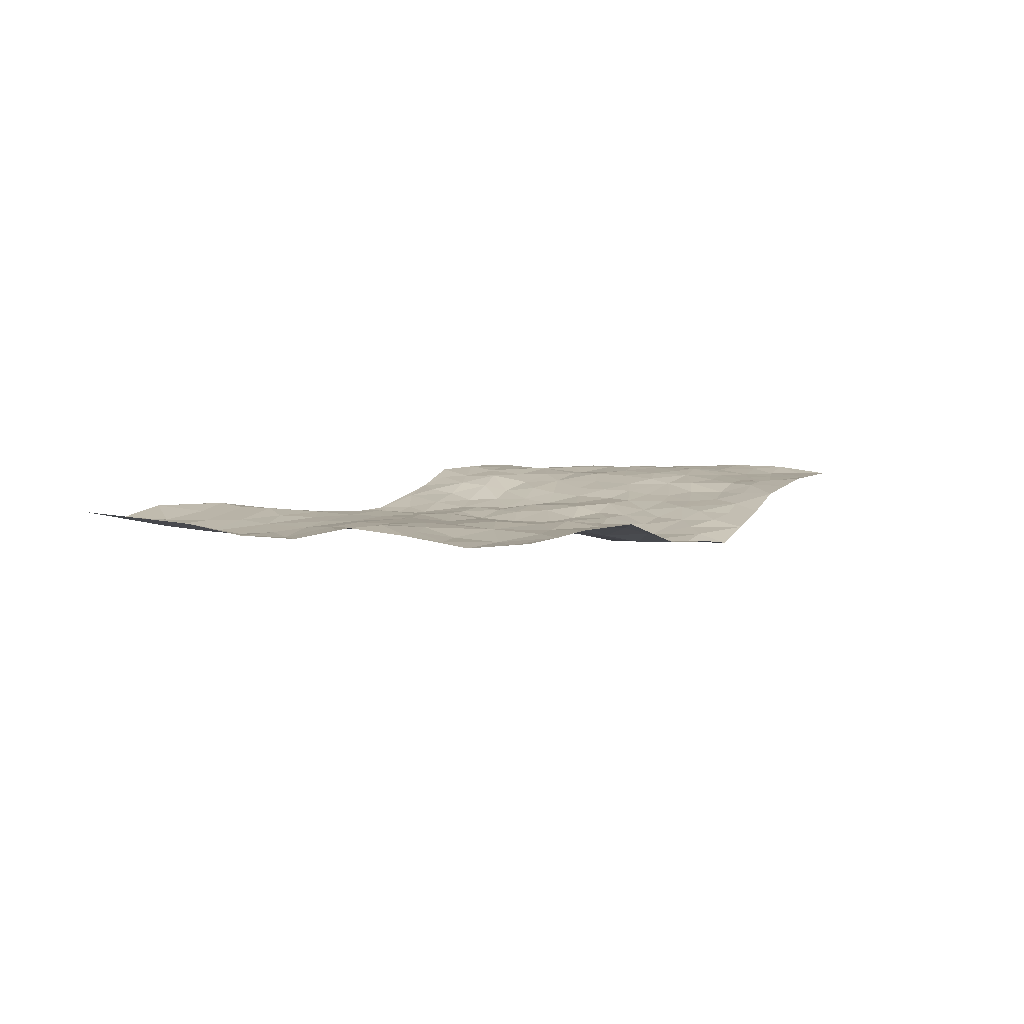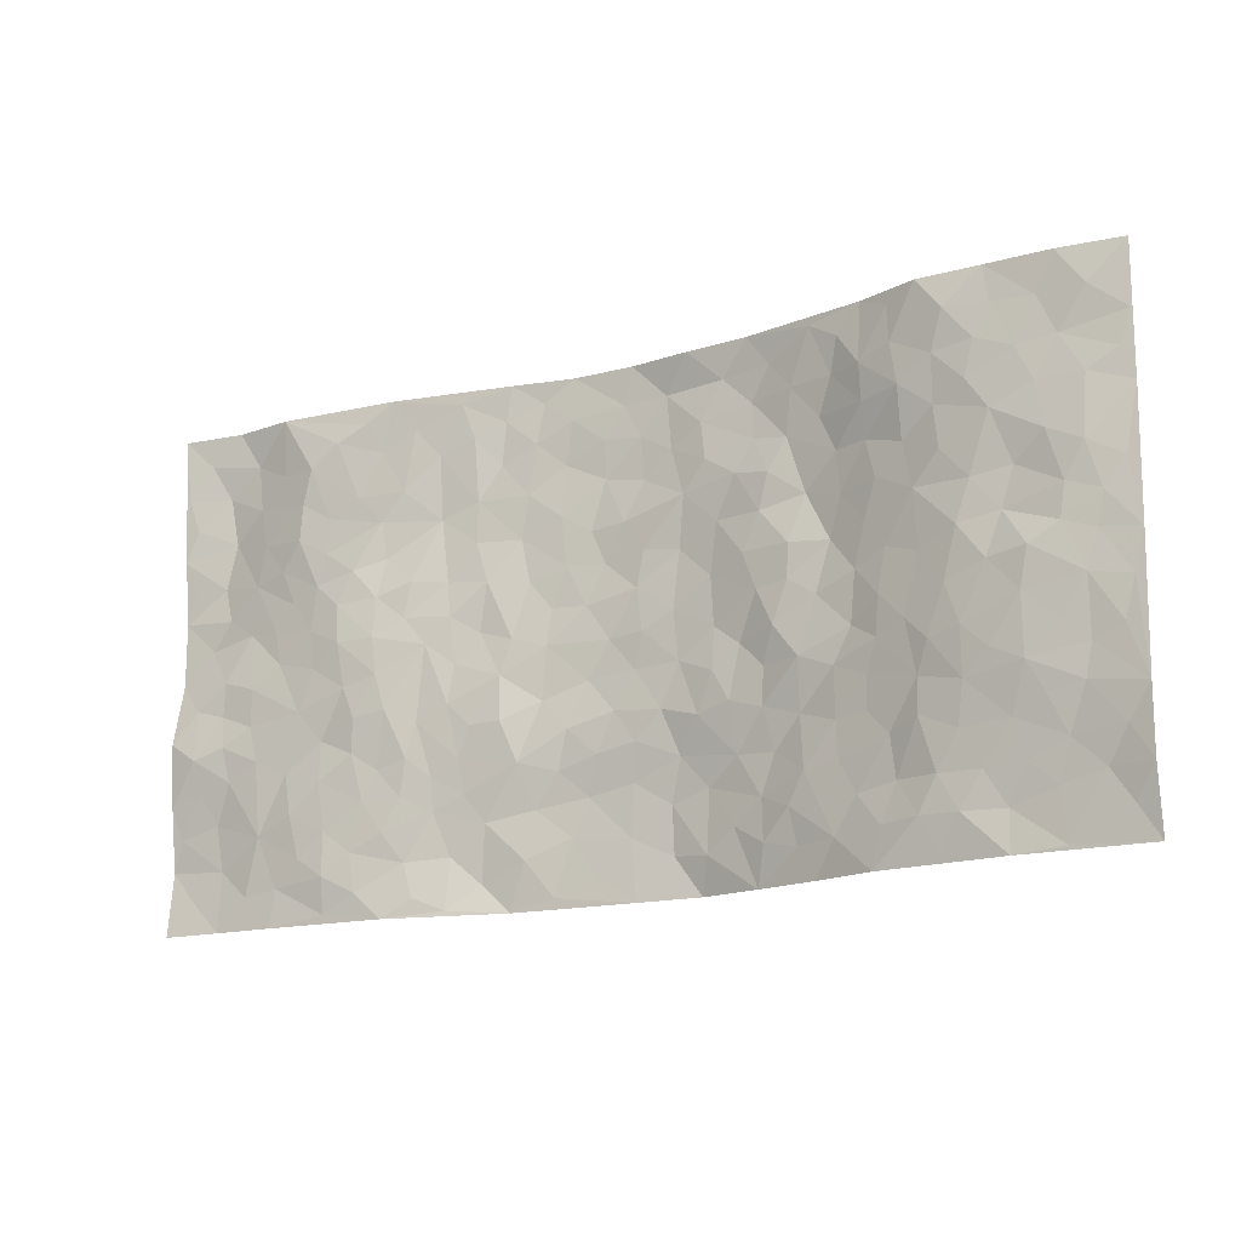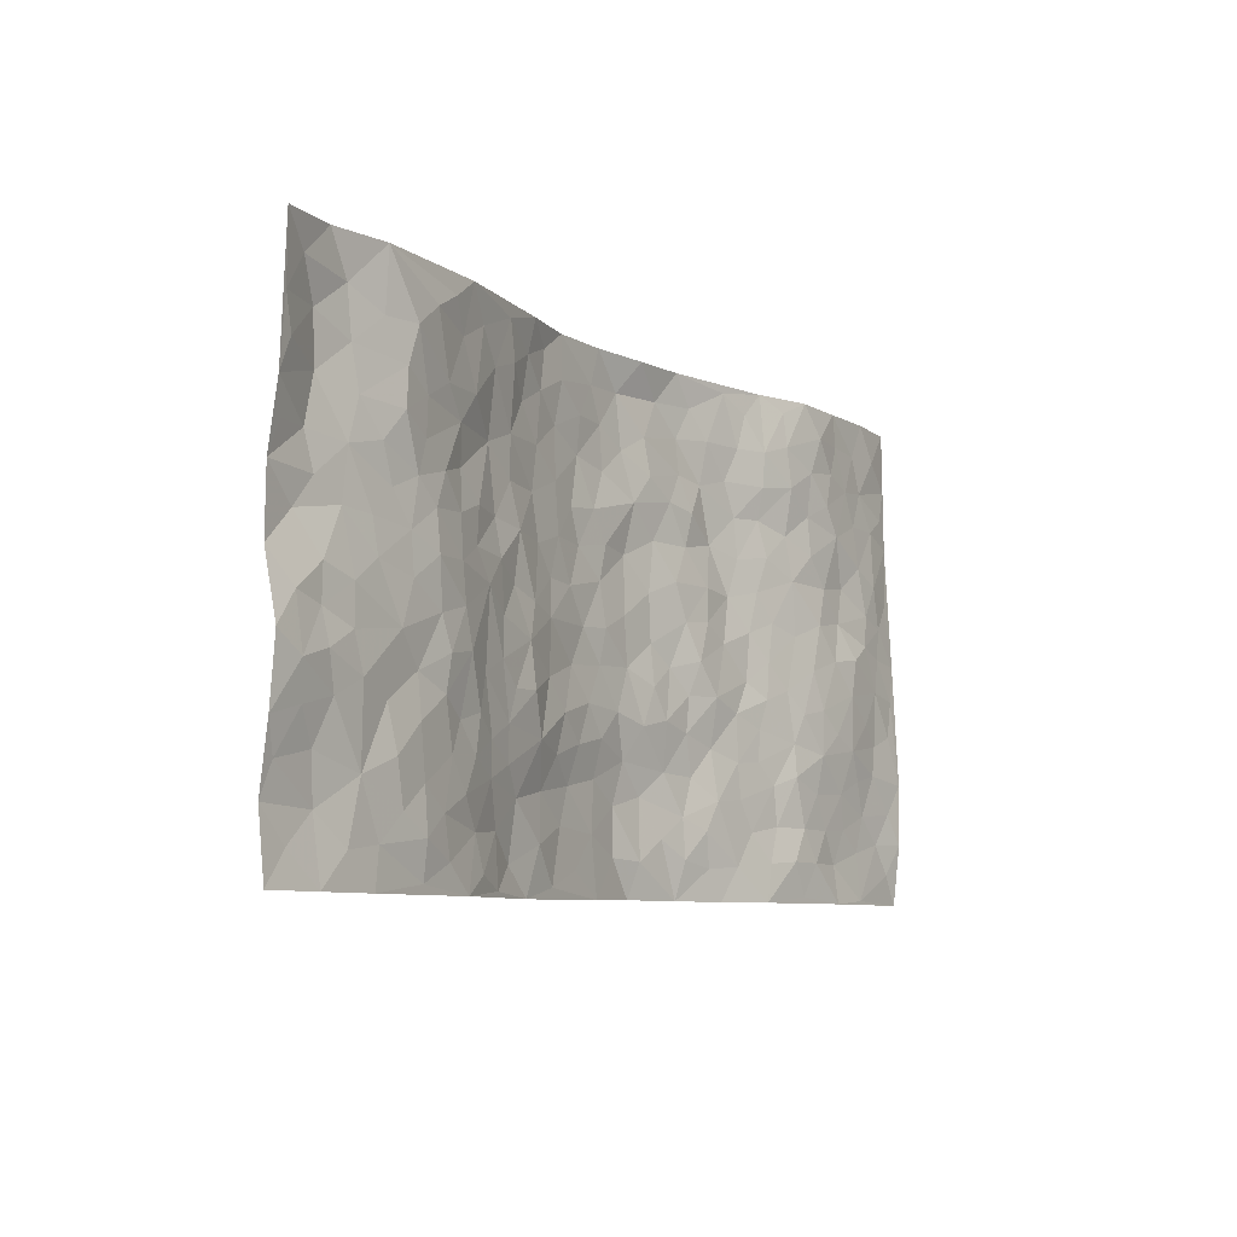
<metadata>
{"format":"obj","ext":"obj","renderer":"f3d","projection":"perspective","resolution":1024,"background":"white","views":[{"elev":5.3,"azim":-64.7,"up":"+Z"},{"elev":-15.9,"azim":30.7,"up":"+Y"},{"elev":-7.6,"azim":-56.9,"up":"+Y"}]}
</metadata>
<code>
v -0.9777 0.004227 0.03057
v -0.9738 0.9955 0.04838
v 0.9759 0.002802 0.03307
v 0.9742 0.9977 0.02021
v -0.7926 0.3925 0.03489
v -0.9758 0.4984 0.01656
v -0.8543 0.358 0.03959
v 0.00266 0.00299 -0.06138
v -0.9772 0.2518 0.03281
v -0.9197 0.3384 0.04498
v -0.7315 0.002752 0.0318
v -0.9774 0.1281 0.01666
v -0.7065 0.293 0.02981
v -0.8547 0.003567 0.0298
v -0.8377 0.289 0.03537
v -0.4843 0.002226 0.02171
v -0.9562 0.1901 0.02344
v -0.2921 0.1666 -0.02672
v -0.7728 0.322 0.03767
v -0.8598 0.1218 0.0168
v -0.9218 0.06561 0.02017
v -0.7929 0.06569 0.02829
v -0.6685 0.1275 0.03321
v -0.7204 0.07578 0.02917
v -0.8712 0.209 0.02235
v -0.9076 0.2711 0.03424
v -0.7661 0.178 0.02983
v -0.6884 0.2103 0.03698
v -0.8605 0.4879 0.02975
v -0.9768 0.3762 0.04308
v -0.7309 0.9974 0.04254
v -0.5317 0.2223 0.02199
v 0.2598 0.1589 -0.04073
v -0.9718 0.7466 0.03484
v -0.3636 0.3924 -0.002635
v -0.7784 0.7521 0.0259
v -0.7949 0.8308 0.0226
v -0.5757 0.4418 0.0326
v -0.5951 0.6052 0.03533
v -0.4853 0.9971 0.02285
v -0.951 0.6849 0.02206
v -0.6565 0.5618 0.0333
v -0.3914 0.753 -0.01666
v -0.5048 0.2797 0.01616
v -0.4551 0.2247 0.01128
v -0.4903 0.1619 0.01814
v -0.4454 0.6359 0.006263
v -0.3643 0.559 -0.007116
v 0.1662 0.4744 -0.05148
v -0.331 0.2204 -0.01335
v -0.2111 0.6098 -0.04091
v -0.3745 0.628 -0.01377
v -0.3023 0.05699 -0.03484
v -0.6233 0.7097 0.03465
v -0.3919 0.1937 -0.004285
v -0.8671 0.6163 0.01426
v -0.03744 0.3481 -0.05173
v 0.05787 0.3402 -0.05311
v 0.2956 0.452 -0.02124
v -0.09544 0.551 -0.05266
v -0.1657 0.5552 -0.04585
v 0.09228 0.6308 -0.06276
v -0.6277 0.3461 0.02627
v -0.744 0.573 0.02698
v -0.9445 0.8077 0.03369
v -0.555 0.1294 0.02576
v -0.3643 0.01218 -0.009427
v -0.7912 0.4658 0.03375
v -0.6125 0.1727 0.03108
v -0.6094 0.01898 0.02717
v -0.2439 0.001497 -0.03875
v -0.6106 0.08861 0.03572
v -0.5414 0.0537 0.02647
v -0.4266 0.03761 0.007156
v -0.4474 0.1039 0.005142
v -0.8865 0.6843 0.009657
v -0.9648 0.8712 0.04009
v -0.732 0.5083 0.02927
v -0.001148 0.9973 -0.05634
v -0.7985 0.6743 0.02232
v -0.5564 0.3147 0.0275
v -0.5066 0.4606 0.02778
v 0.006343 0.5712 -0.05791
v -0.04961 0.4826 -0.05616
v 0.00353 0.4198 -0.05618
v -0.1236 0.1285 -0.05389
v -0.5649 0.6695 0.02863
v -0.9107 0.5605 0.01104
v -0.7282 0.6902 0.03303
v -0.444 0.2964 0.01168
v -0.6262 0.2677 0.03302
v -0.4995 0.6875 0.008752
v -0.1724 0.4843 -0.03968
v -0.2599 0.4353 -0.01954
v -0.6427 0.6483 0.03535
v -0.00964 0.1183 -0.06451
v -0.4116 0.5096 0.00477
v -0.3397 0.2875 -0.007208
v -0.2391 0.5031 -0.02672
v -0.1798 0.381 -0.03801
v -0.975 0.6231 0.01763
v -0.7006 0.622 0.02991
v -0.8084 0.5783 0.0198
v -0.361 0.1098 -0.01811
v -0.516 0.5327 0.02775
v -0.6778 0.4057 0.03489
v -0.1285 0.3237 -0.03979
v -0.1483 0.2492 -0.0436
v -0.5136 0.6111 0.02105
v 0.108 0.7289 -0.04993
v -0.002865 0.2161 -0.06527
v -0.07179 0.273 -0.04923
v 0.005732 0.2886 -0.0534
v -0.4253 0.3632 0.007252
v -0.1962 0.1839 -0.04427
v -0.6488 0.4874 0.03325
v -0.5505 0.3805 0.03342
v -0.4859 0.3909 0.02585
v -0.3066 0.5234 -0.02227
v -0.2546 0.3495 -0.01212
v -0.3528 0.4663 -0.009066
v -0.2233 0.2698 -0.02277
v -0.09089 0.4108 -0.05327
v -0.589 0.5309 0.03815
v -0.09204 0.199 -0.0605
v -0.2118 0.09321 -0.03475
v -0.3952 0.2576 -0.001036
v -0.9241 0.4376 0.03319
v -0.8636 0.4204 0.03062
v 0.0928 0.4232 -0.05549
v 0.2094 0.2393 -0.05114
v 0.08291 0.5172 -0.05511
v 0.01964 0.4881 -0.05334
v 0.1661 0.3938 -0.04314
v 0.7871 0.4974 0.05042
v 0.2206 0.4346 -0.04385
v 0.2664 0.3145 -0.03631
v 0.1606 0.568 -0.05148
v 0.1204 0.9951 -0.04088
v -0.2917 0.619 -0.02091
v 0.4216 0.88 -0.01266
v 0.4865 0.9979 0.0008027
v -0.2157 0.78 -0.04209
v -0.05959 0.8631 -0.05708
v -0.3181 0.3478 -0.008294
v -0.4556 0.5652 0.01027
v -0.07235 0.05355 -0.05617
v -0.1565 0.02239 -0.04644
v 0.1255 0.004806 -0.07715
v 0.01242 0.8591 -0.06321
v -0.01741 0.6993 -0.0554
v 0.4196 0.198 -0.009343
v 0.3412 0.2911 -0.02862
v 0.5876 0.5266 0.02001
v 0.5219 0.5472 0.005458
v 0.453 0.1366 -0.004124
v 0.52 0.2287 0.006966
v 0.4129 0.3624 -0.01279
v 0.02246 0.6404 -0.05567
v -0.0599 0.6269 -0.05975
v -0.1477 0.7289 -0.04925
v -0.08755 0.6924 -0.05667
v -0.06162 0.7903 -0.06291
v -0.137 0.6322 -0.04961
v 0.02019 0.7738 -0.06262
v 0.2433 0.9985 -0.04128
v -0.02009 0.9257 -0.06046
v -0.2708 0.8453 -0.03489
v -0.201 0.8792 -0.04445
v -0.3165 0.7798 -0.02497
v -0.2437 0.9968 -0.02514
v -0.2294 0.6951 -0.04169
v -0.3181 0.6992 -0.02374
v -0.142 0.8288 -0.05554
v -0.124 0.9975 -0.05349
v 0.2173 0.7462 -0.04023
v 0.1739 0.6676 -0.05096
v 0.3263 0.5959 -0.02483
v 0.2601 0.5238 -0.03177
v 0.2658 0.6663 -0.03676
v 0.4234 0.7444 -0.02285
v 0.356 0.6831 -0.03911
v 0.2856 0.7336 -0.03355
v 0.06755 0.9282 -0.06397
v 0.0783 0.8224 -0.06022
v 0.1444 0.8577 -0.05134
v 0.25 0.8733 -0.04831
v 0.3214 0.7937 -0.0387
v 0.2313 0.5963 -0.03591
v -0.8776 0.8669 0.01673
v -0.6788 0.8156 0.04179
v -0.8642 0.774 0.008872
v -0.8527 0.9977 0.02712
v -0.9171 0.9381 0.0315
v -0.8054 0.9209 0.02156
v -0.7291 0.8847 0.03445
v -0.6015 0.9284 0.04035
v -0.6584 0.8848 0.04632
v -0.684 0.7447 0.04274
v -0.5571 0.8133 0.02803
v -0.6187 0.7803 0.03387
v -0.5087 0.8999 0.01927
v -0.39 0.8769 -0.00364
v -0.5413 0.9591 0.03107
v -0.4623 0.8147 0.01157
v -0.4403 0.935 0.009174
v -0.3432 0.9713 -0.00565
v -0.5093 0.7596 0.01632
v -0.3192 0.8998 -0.01409
v -0.2591 0.9294 -0.02987
v 0.1552 0.785 -0.04463
v 0.2541 0.8043 -0.044
v 0.1877 0.9331 -0.05517
v 0.392 0.8124 -0.02593
v 0.3355 0.8808 -0.02984
v 0.379 0.9823 -0.01858
v 0.2879 0.9379 -0.04086
v 0.438 0.9478 -0.005457
v 0.3795 0.4936 -0.02089
v 0.3247 0.5296 -0.02318
v 0.4813 0.6043 -0.005353
v 0.431 0.6645 -0.02043
v 0.406 0.5878 -0.02747
v 0.3507 0.1919 -0.01809
v 0.4793 0.3356 -0.0006169
v 0.458 0.5227 -0.009939
v 0.3451 0.3887 -0.01575
v -0.1257 0.9137 -0.05112
v -0.1855 0.9571 -0.04738
v 0.3182 0.1347 -0.02363
v 0.6069 0.01651 0.02359
v 0.2008 0.3342 -0.03851
v 0.2712 0.3858 -0.03325
v 0.5785 0.2489 0.0258
v 0.7275 0.9976 0.03551
v 0.9761 0.2512 0.04887
v 0.4865 0.8114 0.006937
v 0.7133 0.4875 0.04249
v 0.4859 0.7471 -0.005722
v 0.9759 0.4999 0.03639
v 0.664 0.2949 0.03912
v 0.5062 0.4686 0.005714
v 0.7735 0.3113 0.04867
v 0.5574 0.4163 0.01845
v 0.4844 0.003765 0.01195
v 0.09087 0.2536 -0.0642
v 0.5008 0.07878 0.01055
v 0.1344 0.3195 -0.04635
v 0.4149 0.268 -0.01204
v 0.8704 0.2659 0.04174
v 0.6365 0.4622 0.03431
v 0.5726 0.08406 0.02533
v 0.4482 0.4264 -0.01157
v 0.6023 0.3725 0.03095
v 0.2873 0.234 -0.03989
v 0.4762 0.2727 -0.001484
v 0.2634 0.07997 -0.03753
v 0.366 0.00373 -0.02205
v 0.246 0.003902 -0.05027
v 0.2011 0.1162 -0.05064
v 0.06899 0.1714 -0.07253
v 0.1465 0.1914 -0.06585
v 0.6078 0.1491 0.02572
v 0.7723 0.4233 0.04927
v 0.7439 0.2224 0.03555
v 0.646 0.08258 0.03074
v 0.6639 0.3852 0.04138
v 0.713 0.3398 0.04609
v 0.8824 0.3266 0.03992
v 0.741 0.567 0.03389
v 0.6876 0.1472 0.02889
v 0.7594 0.1515 0.0304
v 0.8364 0.3678 0.04544
v 0.9394 0.3499 0.04308
v 0.8827 0.4386 0.04446
v 0.5782 0.3139 0.02162
v 0.8168 0.1076 0.02979
v 0.3313 0.06513 -0.02771
v 0.4084 0.0705 -0.009433
v 0.07232 0.07943 -0.07365
v 0.1432 0.07383 -0.06084
v 0.9744 0.7486 0.0232
v 0.7274 0.08089 0.02496
v 0.6505 0.2172 0.03103
v 0.958 0.4248 0.04037
v 0.9036 0.5087 0.03908
v 0.8046 0.2513 0.04118
v 0.5301 0.1496 0.007264
v 0.7296 0.003606 0.03366
v 0.5 0.3949 0.005186
v 0.9366 0.06511 0.03554
v 0.9752 0.1266 0.0477
v 0.8366 0.1818 0.03351
v 0.8955 0.126 0.0337
v 0.8255 0.0109 0.03326
v 0.9345 0.1893 0.0427
v 0.6611 0.5558 0.03551
v 0.6873 0.6325 0.03226
v 0.5808 0.6361 0.01898
v 0.8221 0.6908 0.04009
v 0.6263 0.7712 0.0289
v 0.9536 0.6242 0.03131
v 0.7637 0.6413 0.02952
v 0.8516 0.5946 0.04083
v 0.7287 0.7432 0.04006
v 0.8426 0.5301 0.0434
v 0.913 0.5735 0.03772
v 0.8889 0.6588 0.04128
v 0.6349 0.6921 0.03111
v 0.5617 0.7239 0.01344
v 0.5062 0.6748 0.002728
v 0.849 0.8515 0.03006
v 0.7065 0.8704 0.04024
v 0.8077 0.776 0.03646
v 0.8936 0.7771 0.03255
v 0.7757 0.8435 0.03677
v 0.9714 0.8732 0.02213
v 0.6886 0.8017 0.04051
v 0.9501 0.8104 0.02551
v 0.7359 0.9308 0.036
v 0.8514 0.9978 0.03435
v 0.6043 0.9975 0.03787
v 0.8161 0.9252 0.03173
v 0.9034 0.9271 0.03293
v 0.6549 0.9337 0.04551
v 0.5502 0.9008 0.02632
v 0.4859 0.8808 0.01176
v 0.5447 0.9691 0.02128
v 0.5631 0.821 0.02841
v 0.6299 0.86 0.03684
f 29 6 128
f 12 21 20
f 26 10 9
f 55 45 46
f 27 19 15
f 26 9 17
f 101 6 88
f 12 1 21
f 7 15 19
f 125 86 96
f 84 123 85
f 129 29 128
f 25 27 15
f 12 20 17
f 73 75 66
f 22 14 11
f 26 17 25
f 9 12 17
f 25 15 26
f 5 129 7
f 52 146 48
f 55 18 50
f 7 19 5
f 20 27 25
f 124 82 105
f 41 76 34
f 20 14 22
f 14 20 21
f 14 21 1
f 24 22 11
f 24 27 22
f 72 66 69
f 69 32 91
f 70 24 11
f 24 23 27
f 17 20 25
f 27 20 22
f 10 15 7
f 10 26 15
f 23 28 27
f 27 13 19
f 28 23 69
f 13 27 28
f 119 121 94
f 10 7 129
f 6 30 128
f 9 10 30
f 36 192 80
f 80 102 89
f 118 81 44
f 64 103 78
f 115 126 86
f 45 32 46
f 91 63 13
f 129 68 29
f 95 87 54
f 95 54 199
f 202 40 204
f 82 97 105
f 29 88 6
f 18 55 104
f 148 126 71
f 38 82 124
f 50 18 122
f 117 82 38
f 5 19 106
f 82 117 118
f 80 64 102
f 127 45 55
f 194 77 190
f 98 35 114
f 39 124 105
f 127 50 98
f 106 19 13
f 66 75 46
f 39 95 42
f 63 117 38
f 95 89 102
f 101 56 76
f 51 140 99
f 18 53 126
f 62 83 132
f 45 127 90
f 112 113 57
f 103 29 68
f 130 85 58
f 109 39 105
f 35 94 121
f 113 246 58
f 151 165 163
f 120 100 94
f 114 127 98
f 192 190 65
f 95 39 87
f 36 191 37
f 67 104 74
f 56 101 88
f 13 63 106
f 192 34 76
f 268 241 243
f 108 115 125
f 93 84 60
f 133 84 85
f 156 288 157
f 101 76 41
f 80 103 64
f 105 97 146
f 99 61 51
f 92 109 47
f 125 96 111
f 158 227 153
f 75 104 55
f 69 66 32
f 81 91 32
f 106 78 68
f 42 64 78
f 77 34 65
f 24 70 72
f 75 73 16
f 16 71 67
f 2 34 77
f 13 28 91
f 103 56 88
f 56 80 76
f 72 69 23
f 11 16 70
f 16 73 70
f 16 67 74
f 115 18 126
f 24 72 23
f 73 72 70
f 16 74 75
f 72 73 66
f 32 45 44
f 84 83 60
f 66 46 32
f 78 106 116
f 117 63 81
f 67 53 104
f 103 68 78
f 69 91 28
f 36 80 89
f 106 38 116
f 106 68 5
f 81 118 117
f 62 132 138
f 32 44 81
f 53 67 71
f 57 58 85
f 123 100 107
f 93 60 61
f 33 230 224
f 8 96 147
f 132 133 130
f 140 48 119
f 93 100 123
f 122 98 50
f 164 60 160
f 53 71 126
f 125 112 108
f 193 194 195
f 75 55 46
f 63 91 81
f 56 103 80
f 196 198 31
f 18 104 53
f 121 48 97
f 38 106 63
f 118 97 82
f 97 35 121
f 51 172 140
f 130 134 49
f 87 39 109
f 288 252 263
f 97 114 35
f 47 43 92
f 57 113 58
f 248 130 58
f 34 101 41
f 114 90 127
f 116 124 42
f 145 94 35
f 118 114 97
f 167 79 175
f 98 145 35
f 85 123 57
f 43 47 52
f 199 36 89
f 42 78 116
f 159 83 62
f 88 29 103
f 74 104 75
f 118 44 90
f 173 140 172
f 42 95 102
f 190 192 37
f 65 190 77
f 89 95 199
f 125 111 112
f 92 87 109
f 18 115 122
f 177 180 176
f 112 57 107
f 109 105 146
f 93 94 100
f 285 286 275
f 96 86 147
f 137 232 131
f 57 123 107
f 87 92 208
f 49 134 136
f 132 130 49
f 161 164 162
f 50 127 55
f 122 108 107
f 122 107 100
f 48 140 52
f 118 90 114
f 99 119 94
f 123 84 93
f 36 37 192
f 48 121 119
f 120 122 100
f 39 42 124
f 38 124 116
f 248 58 246
f 44 45 90
f 98 122 120
f 146 52 47
f 94 93 99
f 168 209 170
f 212 183 188
f 202 197 200
f 42 102 64
f 107 108 112
f 99 93 61
f 8 280 96
f 112 111 113
f 125 115 86
f 115 108 122
f 128 30 10
f 5 68 129
f 10 129 128
f 132 49 138
f 83 84 133
f 130 133 85
f 83 133 132
f 248 134 130
f 156 152 224
f 151 110 165
f 212 186 211
f 153 224 249
f 254 251 244
f 246 261 262
f 225 158 249
f 49 136 179
f 185 184 150
f 214 188 181
f 181 188 182
f 161 163 174
f 143 170 172
f 110 211 185
f 184 79 167
f 174 228 169
f 62 110 159
f 163 150 144
f 210 169 229
f 170 143 168
f 176 211 110
f 98 120 145
f 94 145 120
f 48 146 97
f 109 146 47
f 148 86 126
f 147 86 148
f 71 8 148
f 8 147 148
f 244 276 254
f 232 136 134
f 174 143 161
f 60 83 160
f 163 162 151
f 159 160 83
f 261 281 262
f 259 281 149
f 219 220 59
f 246 113 111
f 33 255 131
f 157 256 152
f 137 255 153
f 230 278 279
f 262 260 33
f 154 155 242
f 131 255 137
f 248 131 232
f 281 280 149
f 259 258 278
f 220 179 59
f 159 151 160
f 162 160 151
f 164 61 60
f 228 174 144
f 144 174 163
f 159 110 151
f 161 172 164
f 186 184 185
f 161 162 163
f 61 164 51
f 160 162 164
f 187 217 213
f 150 163 165
f 205 202 200
f 79 184 139
f 170 43 173
f 174 169 143
f 161 143 172
f 167 144 150
f 176 180 183
f 172 170 173
f 223 226 221
f 185 150 165
f 99 140 119
f 207 206 203
f 172 51 164
f 43 52 173
f 173 52 140
f 167 175 228
f 228 229 169
f 210 168 169
f 177 110 62
f 189 138 179
f 62 138 177
f 136 232 233
f 181 182 222
f 150 184 167
f 178 180 189
f 49 179 138
f 177 138 189
f 180 178 182
f 178 179 220
f 307 308 304
f 222 223 221
f 215 187 188
f 176 183 212
f 187 213 186
f 214 215 188
f 185 211 186
f 237 181 239
f 182 188 183
f 110 185 165
f 216 215 141
f 211 176 212
f 182 183 180
f 176 110 177
f 213 184 186
f 178 189 179
f 177 189 180
f 195 190 37
f 197 198 200
f 195 194 190
f 34 192 65
f 80 192 76
f 37 196 195
f 194 2 77
f 193 2 194
f 196 37 191
f 31 193 195
f 198 196 191
f 31 195 196
f 199 201 191
f 197 204 31
f 198 191 201
f 31 198 197
f 201 199 54
f 36 199 191
f 54 208 201
f 208 43 205
f 208 54 87
f 198 201 200
f 206 205 203
f 43 170 203
f 210 207 209
f 40 202 206
f 31 204 40
f 197 202 204
f 208 205 200
f 43 203 205
f 205 206 202
f 203 209 207
f 171 40 207
f 40 206 207
f 208 200 201
f 43 208 92
f 170 209 203
f 168 143 169
f 207 210 171
f 168 210 209
f 188 187 212
f 212 187 186
f 166 139 213
f 184 213 139
f 237 214 181
f 215 214 141
f 216 141 218
f 213 217 166
f 142 166 216
f 217 216 166
f 187 215 217
f 216 217 215
f 237 141 214
f 142 216 218
f 223 222 182
f 179 136 59
f 223 220 219
f 267 238 251
f 237 327 141
f 223 182 178
f 158 290 253
f 220 223 178
f 59 233 227
f 233 59 136
f 248 246 131
f 153 249 158
f 251 254 267
f 223 219 226
f 111 261 246
f 297 251 238
f 276 256 157
f 167 228 144
f 229 228 175
f 175 171 229
f 229 171 210
f 260 257 33
f 265 271 272
f 266 289 283
f 269 243 250
f 249 224 152
f 266 283 271
f 227 233 137
f 253 227 158
f 325 313 320
f 135 264 275
f 310 329 239
f 270 298 297
f 249 256 225
f 275 273 269
f 311 222 221
f 155 154 299
f 234 276 157
f 310 311 299
f 222 239 181
f 221 226 155
f 266 263 252
f 242 290 244
f 264 273 275
f 273 264 243
f 242 244 154
f 276 290 225
f 288 234 157
f 240 282 302
f 275 286 306
f 225 290 158
f 234 263 284
f 241 254 276
f 233 232 137
f 137 153 227
f 264 135 238
f 244 251 154
f 260 259 257
f 227 253 219
f 33 224 255
f 154 297 299
f 240 302 307
f 297 154 251
f 264 268 243
f 253 226 219
f 271 284 263
f 277 294 293
f 290 242 253
f 241 234 284
f 59 227 219
f 242 155 226
f 252 245 231
f 157 152 156
f 257 230 33
f 152 256 249
f 278 230 257
f 262 33 131
f 224 153 255
f 259 278 257
f 134 248 232
f 230 279 224
f 96 261 111
f 261 96 280
f 280 281 261
f 246 262 131
f 252 247 245
f 268 267 241
f 283 277 272
f 288 247 252
f 275 274 285
f 295 291 294
f 267 268 264
f 263 234 288
f 309 310 299
f 290 276 244
f 283 272 271
f 267 254 241
f 265 243 241
f 236 240 285
f 297 238 270
f 303 305 298
f 241 276 234
f 221 155 299
f 272 277 293
f 250 243 287
f 286 285 240
f 284 271 265
f 271 263 266
f 295 3 291
f 225 256 276
f 241 284 265
f 289 266 231
f 3 292 291
f 321 235 323
f 293 294 296
f 279 278 258
f 245 279 258
f 279 156 224
f 260 281 259
f 280 8 149
f 262 281 260
f 231 266 252
f 267 264 238
f 306 304 270
f 283 289 295
f 243 269 273
f 236 269 250
f 294 292 296
f 274 236 285
f 269 274 275
f 250 287 293
f 245 289 231
f 236 274 269
f 156 279 247
f 242 226 253
f 247 279 245
f 243 265 287
f 288 156 247
f 265 272 293
f 296 292 236
f 293 287 265
f 295 294 277
f 277 283 295
f 236 250 296
f 289 3 295
f 292 294 291
f 293 296 250
f 300 304 308
f 325 320 235
f 329 330 326
f 270 304 303
f 270 303 298
f 309 305 301
f 135 306 270
f 299 297 298
f 298 309 299
f 238 135 270
f 300 314 305
f 303 300 305
f 304 306 307
f 300 303 304
f 282 319 315
f 322 325 235
f 275 306 135
f 307 306 286
f 240 307 286
f 308 307 302
f 302 282 308
f 308 282 315
f 305 309 298
f 310 309 301
f 310 301 329
f 310 239 311
f 222 311 239
f 299 311 221
f 319 312 315
f 312 323 316
f 301 305 318
f 305 314 316
f 300 308 315
f 316 314 312
f 312 314 315
f 315 314 300
f 323 312 324
f 316 313 318
f 282 4 317
f 330 313 325
f 4 321 324
f 235 320 323
f 282 317 319
f 312 319 317
f 326 325 322
f 316 320 313
f 316 318 305
f 142 218 327
f 327 218 141
f 316 323 320
f 324 312 317
f 4 324 317
f 321 323 324
f 318 313 330
f 328 326 322
f 326 327 329
f 329 327 237
f 326 328 327
f 322 142 328
f 327 328 142
f 329 237 239
f 301 318 330
f 326 330 325
f 330 329 301

</code>
